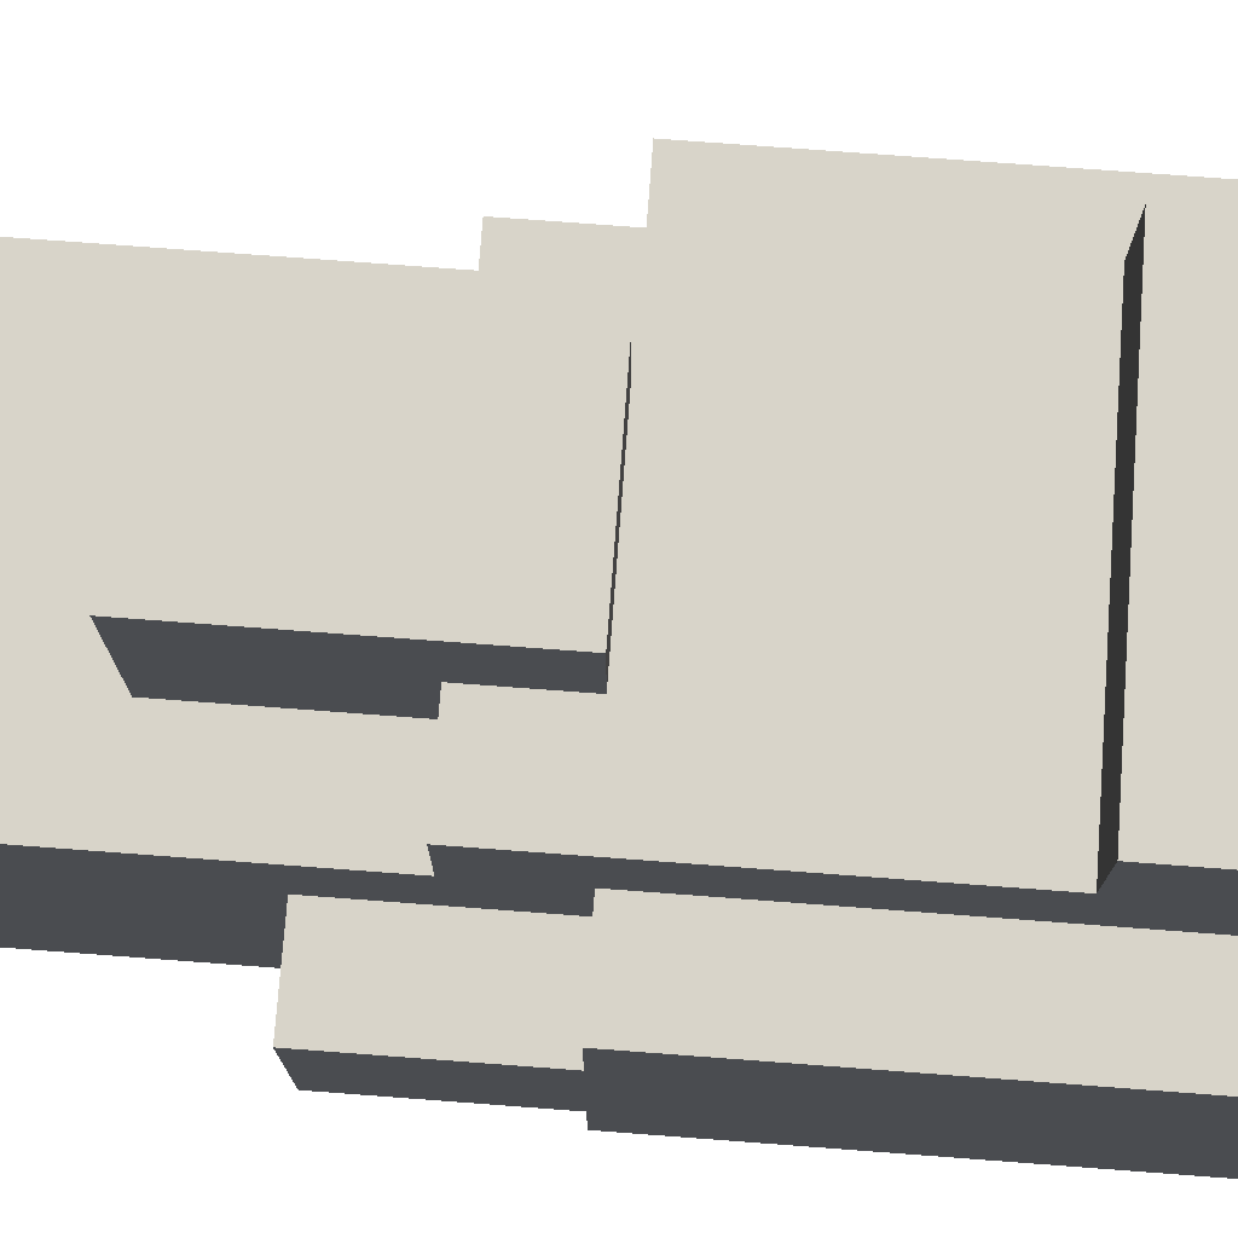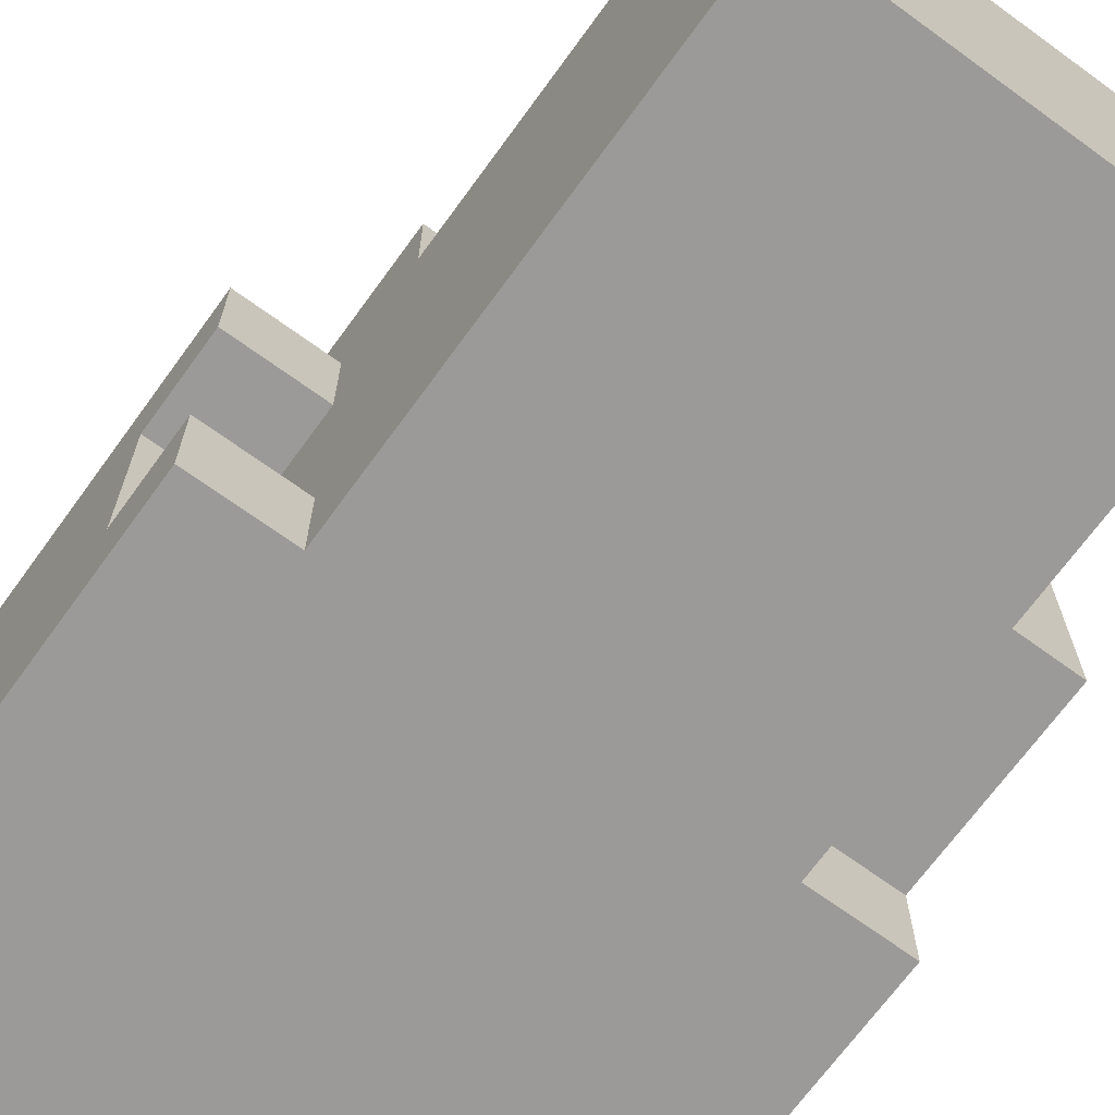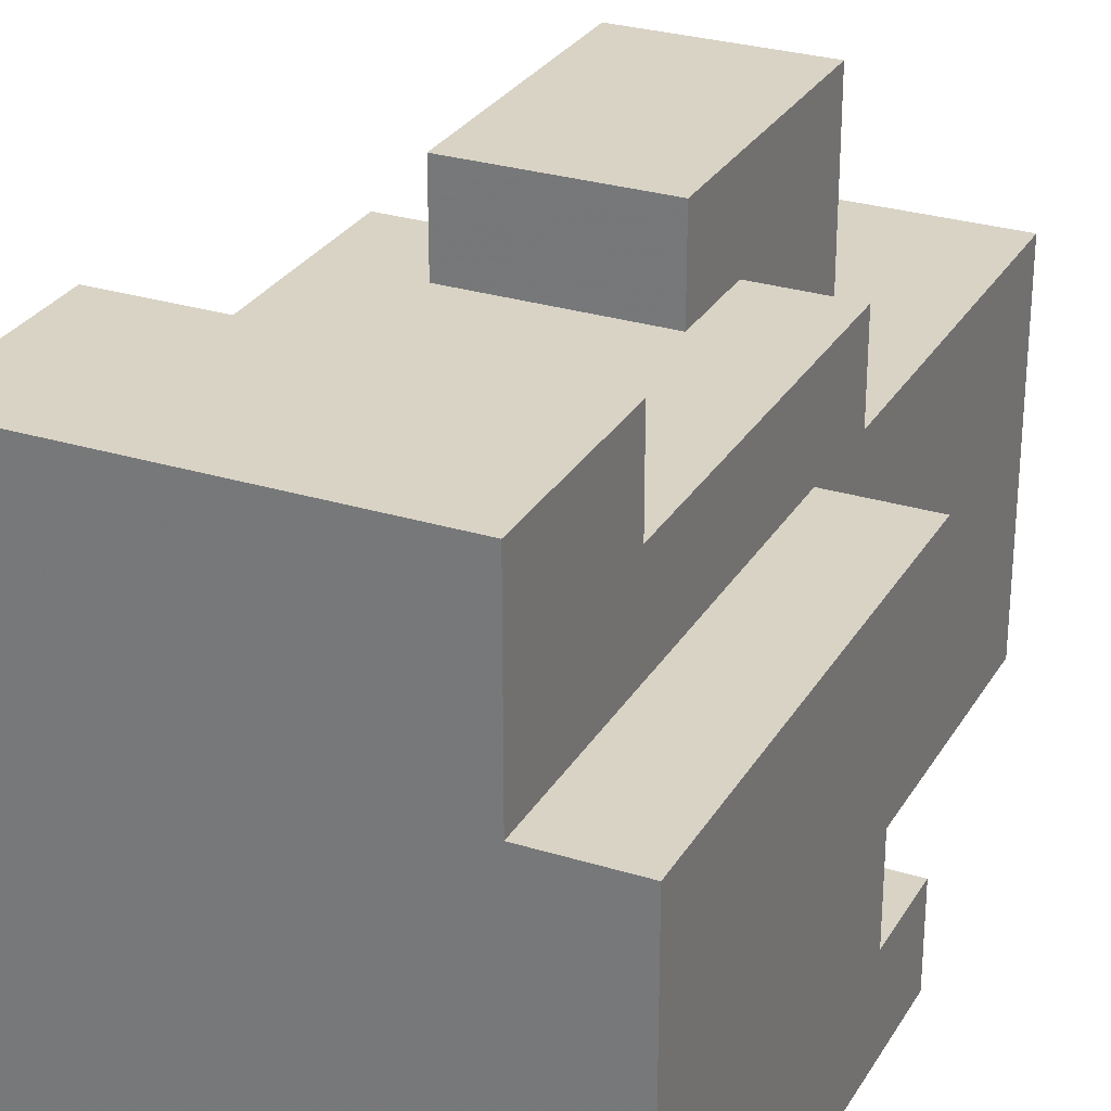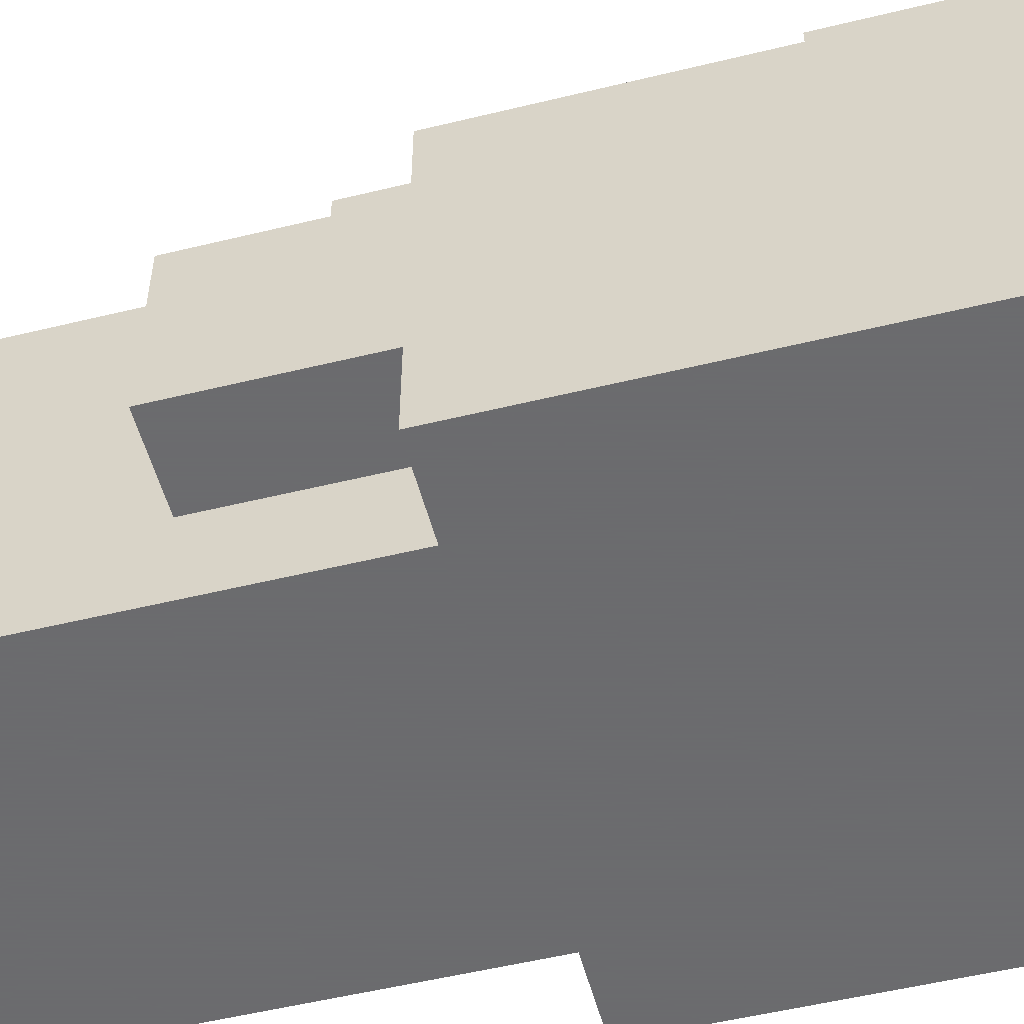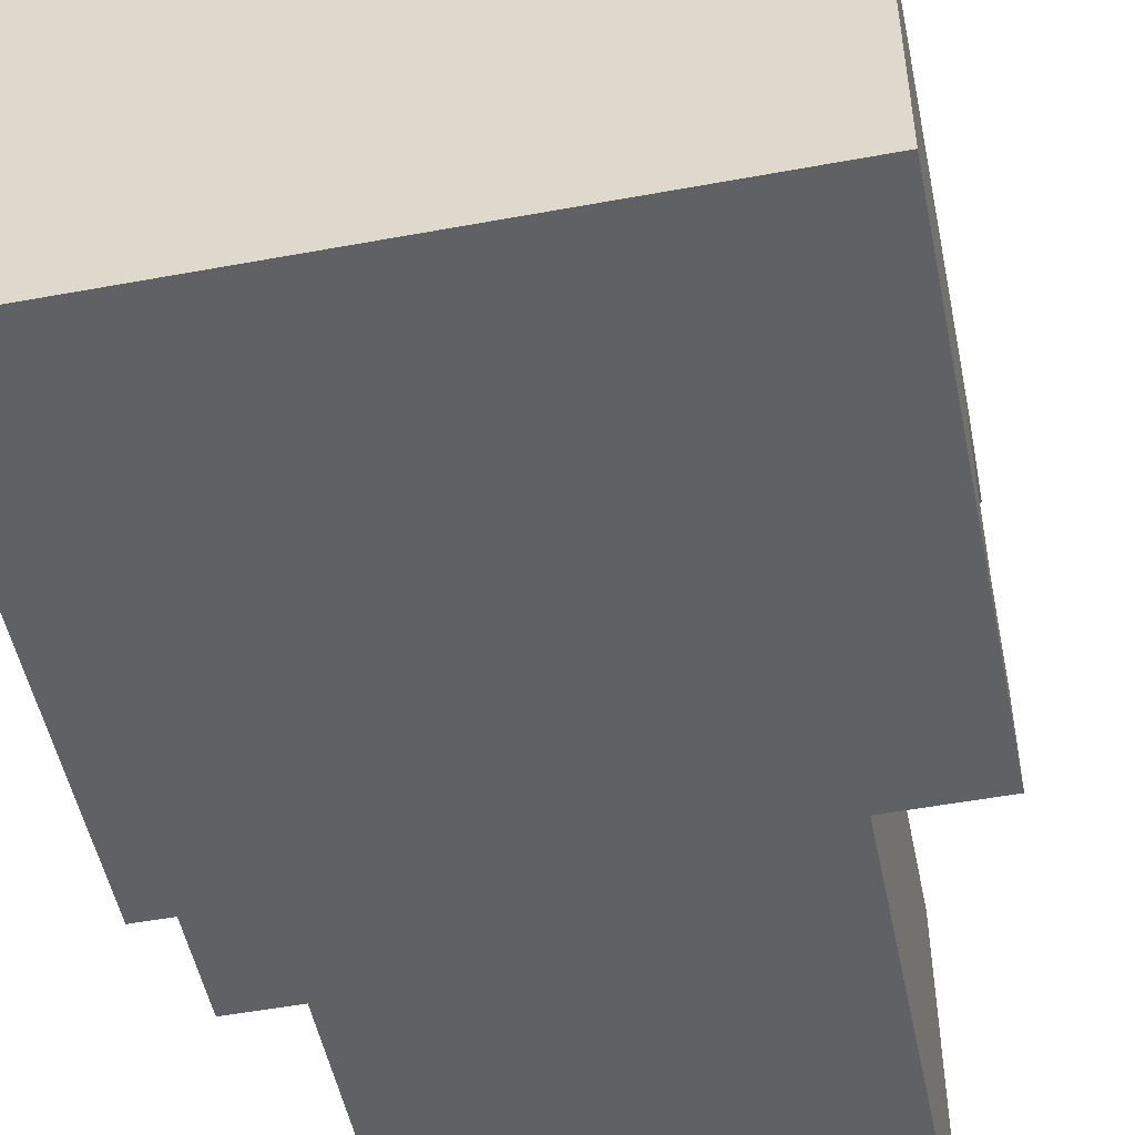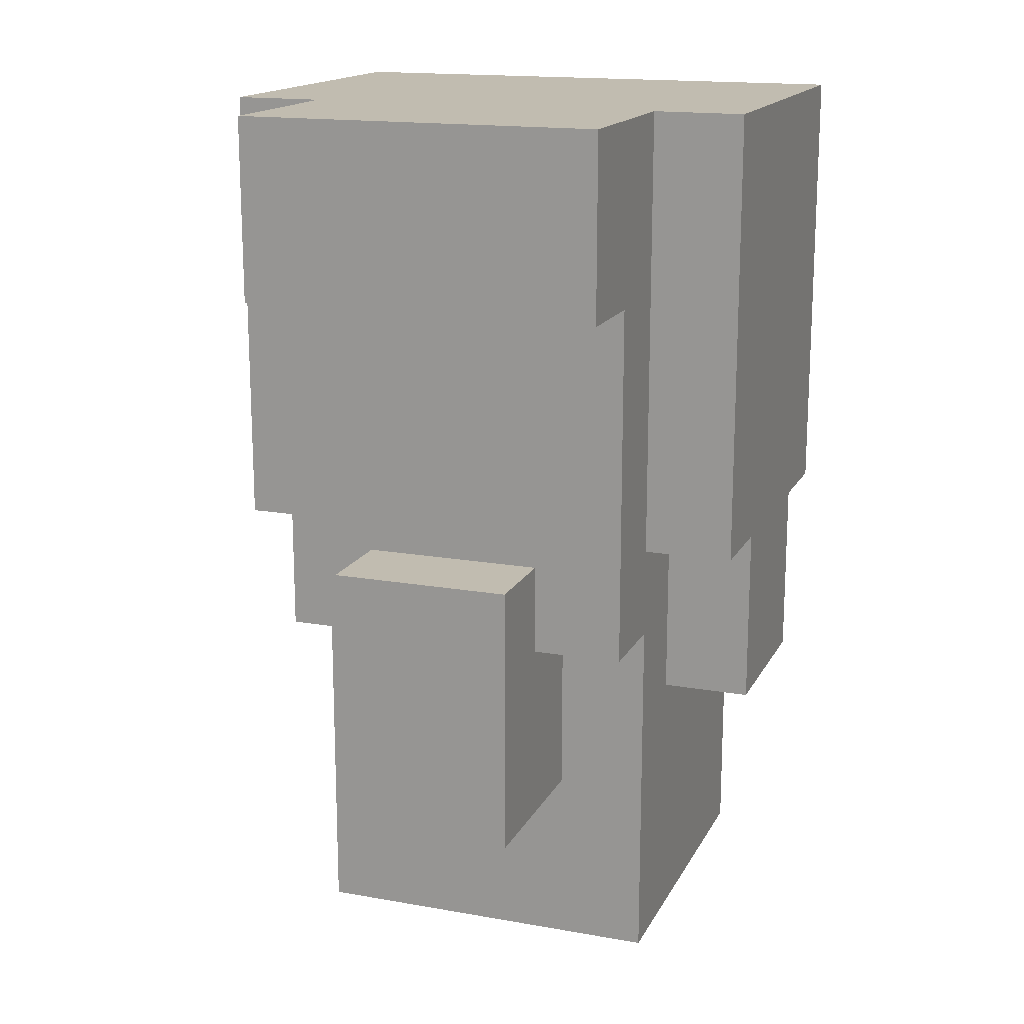
<metadata>
{"format":"obj","ext":"obj","renderer":"f3d","projection":"perspective","resolution":1024,"background":"white","views":[{"elev":75.2,"azim":94.3,"up":"+Z"},{"elev":-69.4,"azim":-36.0,"up":"+Z"},{"elev":28.3,"azim":-155.0,"up":"+Z"},{"elev":-53.5,"azim":104.6,"up":"+Z"},{"elev":-50.4,"azim":-168.5,"up":"+Z"},{"elev":16.4,"azim":19.9,"up":"+Y"}]}
</metadata>
<code>
o draconicRightLeg
v -3 6 1e-06
v -3 5 1e-06
v -3 5 1
v -3 6 -2
v -3 5 -3
v -3 5 -2
v -3 7 1
v -3 7 1e-06
v -3 7 -2
v -3 7 -3
v -3 10 1
v -3 10 -3
v -2 1 1
v -2 0 0
v -2 -0 1
v -2 1 0
v -2 0 -2
v -2 1 -1
v -2 1 -2
v -2 0 -3
v -2 1 -3
v -2 2 1
v -2 2 0
v -2 2 -1
v -2 2 -2
v -2 2 -3
v -2 3 1
v -2 3 0
v -2 3 -1
v -2 3 -3
v -2 4 1
v -2 4 1e-06
v -2 4 -1
v -2 4 -3
v -2 5 2
v -2 4 2
v -2 5 1
v -2 5 1e-06
v -2 5 -1
v -2 5 -2
v -2 5 -3
v -2 6 2
v -2 6 1
v -2 6 1e-06
v -2 6 -2
v -2 7 2
v -2 7 1
v -2 8 2
v -2 8 1
v -2 10 3
v -2 8 3
v -2 10 1
v -1 3 1
v -1 2 1
v -1 2 3
v -1 4 3
v -1 4 2
v -1 4 1
v -1 5 3
v -1 5 2
v 1 2 3
v 1 2 1
v 1 3 1
v 1 4 3
v 1 4 2
v 1 4 1
v 1 5 3
v 1 5 2
v 2 -0 1
v 2 0 0
v 2 1 1
v 2 0 -2
v 2 1 0
v 2 0 -3
v 2 1 -2
v 2 1 -3
v 2 2 1
v 2 2 0
v 2 2 -1
v 2 2 -2
v 2 2 -3
v 2 3 1
v 2 3 0
v 2 3 -1
v 2 3 -2
v 2 3 -3
v 2 4 1
v 2 4 -2
v 2 4 -3
v 2 4 2
v 2 5 1
v 2 5 1e-06
v 2 5 -2
v 2 5 -3
v 2 6 1
v 2 7 2
v 2 7 1
v 2 8 2
v 2 8 1
v 2 8 3
v 2 10 3
v 2 10 1
v 3 3 0
v 3 3 -2
v 3 4 -1
v 3 4 -2
v 3 5 1e-06
v 3 5 -1
v 3 5 -2
v 3 5 1
v 3 6 1
v 3 6 1e-06
v 3 6 -1
v 3 5 -3
v 3 6 -2
v 3 6 -3
v 3 7 1
v 3 7 1e-06
v 3 7 -2
v 3 7 -3
v 3 8 -1
v 3 8 -2
v 3 9 1e-06
v 3 9 -1
v 3 9 -2
v 3 10 1
v 3 10 2e-06
v 3 10 -1
v 3 10 -2
v 3 10 -3
v -1 9 3
v -2 10 3
v -2 8 3
v -1 10 3
v 1 2 3
v -1 4 3
v -1 2 3
v 1 4 3
v -1 5 3
v 1 5 3
v 1 9 3
v 1 10 3
v 2 8 3
v 2 10 3
v -1 4 2
v -2 5 2
v -2 4 2
v -1 5 2
v -2 6 2
v -1 6 2
v -2 7 2
v -1 7 2
v -2 8 2
v 1 5 2
v 1 6 2
v 1 7 2
v 2 4 2
v 1 4 2
v 2 7 2
v 2 8 2
v -2 5 1
v -3 7 1
v -3 5 1
v -2 6 1
v -2 7 1
v -3 10 1
v -2 8 1
v -2 10 1
v -1 -0 1
v -2 1 1
v -2 -0 1
v -1 1 1
v -2 2 1
v -1 2 1
v -2 3 1
v -1 3 1
v -2 4 1
v -1 4 1
v 1 -0 1
v 1 1 1
v 1 2 1
v 2 -0 1
v 2 1 1
v 2 2 1
v 1 3 1
v 2 3 1
v 1 4 1
v 2 4 1
v 3 5 1
v 2 6 1
v 2 5 1
v 3 6 1
v 2 7 1
v 3 7 1
v 2 10 1
v 2 8 1
v 3 10 1
v 3 3 0
v 2 5 1e-06
v 2 3 0
v 3 5 1e-06
v -2 5 -2
v -3 6 -2
v -3 5 -2
v -2 6 -2
v -3 5 1e-06
v -3 6 1e-06
v -2 5 1e-06
v -2 6 1e-06
v 2 3 -2
v 2 4 -2
v 3 3 -2
v 2 5 -2
v 3 4 -2
v 3 5 -2
v -3 5 -3
v -3 7 -3
v -2 5 -3
v -3 10 -3
v -2 7 -3
v -2 0 -3
v -2 1 -3
v -1 0 -3
v -2 2 -3
v -1 1 -3
v -2 3 -3
v -1 2 -3
v -2 4 -3
v -1 3 -3
v -1 4 -3
v -1 5 -3
v -1 6 -3
v -1 7 -3
v -1 10 -3
v 0 1 -3
v 0 2 -3
v 0 3 -3
v 0 4 -3
v 1 0 -3
v 1 1 -3
v 1 2 -3
v 1 4 -3
v 1 5 -3
v 1 6 -3
v 1 7 -3
v 1 10 -3
v 2 0 -3
v 2 1 -3
v 2 2 -3
v 2 3 -3
v 2 4 -3
v 2 5 -3
v 2 6 -3
v 2 7 -3
v 3 5 -3
v 3 6 -3
v 3 7 -3
v 3 10 -3
v -2 0 0
v -1 -0 1
v -2 -0 1
v -1 0 0
v 1 -0 1
v 1 0 0
v 2 -0 1
v 2 0 0
v -2 0 -2
v -1 0 -2
v 1 0 -2
v 2 0 -2
v -2 0 -3
v -1 0 -3
v 1 0 -3
v 2 0 -3
v -1 2 1
v 1 2 3
v -1 2 3
v 1 2 1
v 2 3 -1
v 3 3 0
v 2 3 0
v 2 3 -2
v 3 3 -2
v -2 4 1
v -1 4 2
v -2 4 2
v -1 4 1
v 1 4 1
v 2 4 2
v 1 4 2
v 2 4 1
v -3 5 1e-06
v -2 5 1
v -3 5 1
v -2 5 1e-06
v 2 5 1e-06
v 3 5 1
v 2 5 1
v 3 5 1e-06
v -3 5 -3
v -2 5 -2
v -3 5 -2
v -2 5 -3
v 2 5 -3
v 3 5 -2
v 2 5 -2
v 3 5 -3
v -3 6 -2
v -2 6 1e-06
v -3 6 1e-06
v -2 6 -2
v -2 8 2
v 2 8 3
v -2 8 3
v 2 8 2
v -1 5 3
v 1 5 3
v -1 5 2
v 1 5 2
v -2 10 3
v -1 10 3
v -1 10 2
v 1 10 3
v 2 10 3
v 1 10 2
v -2 10 1
v -1 10 1
v 1 10 1
v 2 10 1
v -2 10 2e-06
v -3 10 1
v -1 10 2e-06
v 3 10 1
v 1 10 2e-06
v 2 10 2e-06
v 3 10 2e-06
v 2 10 -1
v 3 10 -1
v -2 10 -2
v -1 10 -2
v 1 10 -2
v 3 10 -2
v -3 10 -3
v -1 10 -3
v 1 10 -3
v 3 10 -3
f 1 2 3
f 4 5 6
f 7 1 3
f 4 1 8
f 8 1 7
f 9 5 4
f 9 4 8
f 10 5 9
f 11 8 7
f 11 9 8
f 11 10 9
f 12 10 11
f 13 14 15
f 16 17 14
f 16 14 13
f 18 17 16
f 19 20 17
f 19 17 18
f 21 20 19
f 22 16 13
f 23 18 16
f 23 16 22
f 24 19 18
f 24 18 23
f 25 21 19
f 25 19 24
f 26 21 25
f 27 23 22
f 27 24 23
f 28 24 27
f 29 26 25
f 29 24 28
f 29 25 24
f 30 26 29
f 31 28 27
f 32 29 28
f 32 30 29
f 32 28 31
f 33 30 32
f 34 30 33
f 35 31 36
f 37 32 31
f 37 31 35
f 37 33 32
f 38 33 37
f 39 34 33
f 39 33 38
f 40 34 39
f 41 34 40
f 42 37 35
f 43 37 42
f 44 40 39
f 44 39 38
f 45 40 44
f 46 43 42
f 47 43 46
f 48 47 46
f 49 47 48
f 50 48 51
f 50 49 48
f 52 49 50
f 53 54 55
f 56 53 55
f 57 53 56
f 58 53 57
f 59 57 56
f 60 57 59
f 61 62 63
f 61 63 64
f 64 63 65
f 65 63 66
f 64 65 67
f 67 65 68
f 69 70 71
f 70 72 73
f 71 70 73
f 72 74 75
f 73 72 75
f 75 74 76
f 71 73 77
f 73 75 78
f 77 73 78
f 78 75 79
f 75 76 80
f 79 75 80
f 80 76 81
f 78 79 82
f 77 78 82
f 82 79 83
f 79 80 84
f 83 79 84
f 80 81 85
f 84 80 85
f 85 81 86
f 82 83 87
f 85 86 88
f 88 86 89
f 90 87 91
f 87 83 91
f 91 83 92
f 88 89 93
f 93 89 94
f 90 91 95
f 90 95 96
f 96 95 97
f 96 97 98
f 98 97 99
f 100 98 101
f 98 99 101
f 101 99 102
f 103 104 105
f 105 104 106
f 103 105 107
f 105 106 108
f 107 105 108
f 108 106 109
f 110 107 111
f 107 108 112
f 111 107 112
f 108 109 113
f 112 108 113
f 109 114 113
f 113 114 115
f 115 114 116
f 111 112 117
f 112 113 118
f 117 112 118
f 113 115 118
f 115 116 119
f 118 115 119
f 119 116 120
f 118 119 121
f 119 120 122
f 121 119 122
f 117 118 123
f 118 121 123
f 121 122 124
f 123 121 124
f 122 120 125
f 124 122 125
f 117 123 126
f 123 124 127
f 126 123 127
f 124 125 128
f 127 124 128
f 125 120 129
f 128 125 129
f 129 120 130
f 131 132 133
f 134 132 131
f 135 136 137
f 138 139 136
f 138 136 135
f 140 139 138
f 141 131 133
f 141 134 131
f 142 134 141
f 143 142 141
f 143 141 133
f 144 142 143
f 145 146 147
f 148 149 146
f 148 146 145
f 150 151 149
f 150 149 148
f 152 153 151
f 152 151 150
f 154 150 148
f 155 152 150
f 155 150 154
f 156 153 152
f 156 152 155
f 157 154 158
f 157 155 154
f 157 156 155
f 159 153 156
f 159 156 157
f 160 153 159
f 161 162 163
f 164 162 161
f 165 166 162
f 165 162 164
f 167 166 165
f 168 166 167
f 169 170 171
f 172 173 170
f 172 170 169
f 174 175 173
f 174 173 172
f 176 177 175
f 176 175 174
f 178 177 176
f 179 172 169
f 180 174 172
f 180 172 179
f 181 174 180
f 182 180 179
f 183 181 180
f 183 180 182
f 184 185 181
f 184 181 183
f 186 187 185
f 186 185 184
f 188 187 186
f 189 190 191
f 192 193 190
f 192 190 189
f 194 195 196
f 194 193 192
f 194 196 193
f 197 195 194
f 198 199 200
f 201 199 198
f 202 203 204
f 205 203 202
f 206 207 208
f 208 207 209
f 210 211 212
f 211 213 214
f 212 211 214
f 214 213 215
f 216 217 218
f 217 219 220
f 218 217 220
f 221 222 223
f 222 224 225
f 223 222 225
f 224 226 227
f 225 224 227
f 226 228 229
f 227 226 229
f 228 218 230
f 229 228 230
f 218 220 231
f 230 218 231
f 231 220 232
f 220 219 233
f 232 220 233
f 233 219 234
f 225 227 235
f 227 229 235
f 223 225 235
f 229 230 235
f 235 230 236
f 236 230 237
f 231 232 238
f 237 230 238
f 230 231 238
f 223 235 239
f 235 236 240
f 239 235 240
f 236 237 241
f 240 236 241
f 238 232 242
f 237 238 242
f 242 232 243
f 232 233 244
f 243 232 244
f 233 234 245
f 244 233 245
f 245 234 246
f 239 240 247
f 240 241 248
f 247 240 248
f 241 237 249
f 248 241 249
f 237 242 250
f 249 237 250
f 242 243 251
f 250 242 251
f 243 244 252
f 251 243 252
f 244 245 252
f 252 245 253
f 245 246 254
f 253 245 254
f 252 253 255
f 253 254 256
f 255 253 256
f 254 246 257
f 256 254 257
f 257 246 258
f 259 260 261
f 262 263 260
f 262 260 259
f 264 265 263
f 264 263 262
f 266 265 264
f 267 262 259
f 267 264 262
f 267 266 264
f 268 266 267
f 269 266 268
f 270 266 269
f 271 268 267
f 272 269 268
f 272 268 271
f 273 270 269
f 273 269 272
f 274 270 273
f 275 276 277
f 278 276 275
f 279 280 281
f 282 280 279
f 283 280 282
f 284 285 286
f 287 285 284
f 288 289 290
f 291 289 288
f 292 293 294
f 295 293 292
f 296 297 298
f 299 297 296
f 300 301 302
f 303 301 300
f 304 305 306
f 307 305 304
f 308 309 310
f 311 309 308
f 312 313 314
f 315 313 312
f 316 317 318
f 318 317 319
f 320 321 322
f 321 323 322
f 323 324 325
f 322 323 325
f 320 322 326
f 322 325 326
f 326 325 327
f 325 324 328
f 327 325 328
f 328 324 329
f 326 327 330
f 331 326 330
f 327 328 332
f 330 327 332
f 329 333 334
f 332 328 334
f 328 329 334
f 334 333 335
f 335 333 336
f 334 335 337
f 335 336 337
f 337 336 338
f 330 332 339
f 331 330 339
f 332 334 340
f 339 332 340
f 337 338 341
f 340 334 341
f 334 337 341
f 341 338 342
f 339 340 343
f 331 339 343
f 340 341 344
f 343 340 344
f 341 342 345
f 344 341 345
f 345 342 346

</code>
